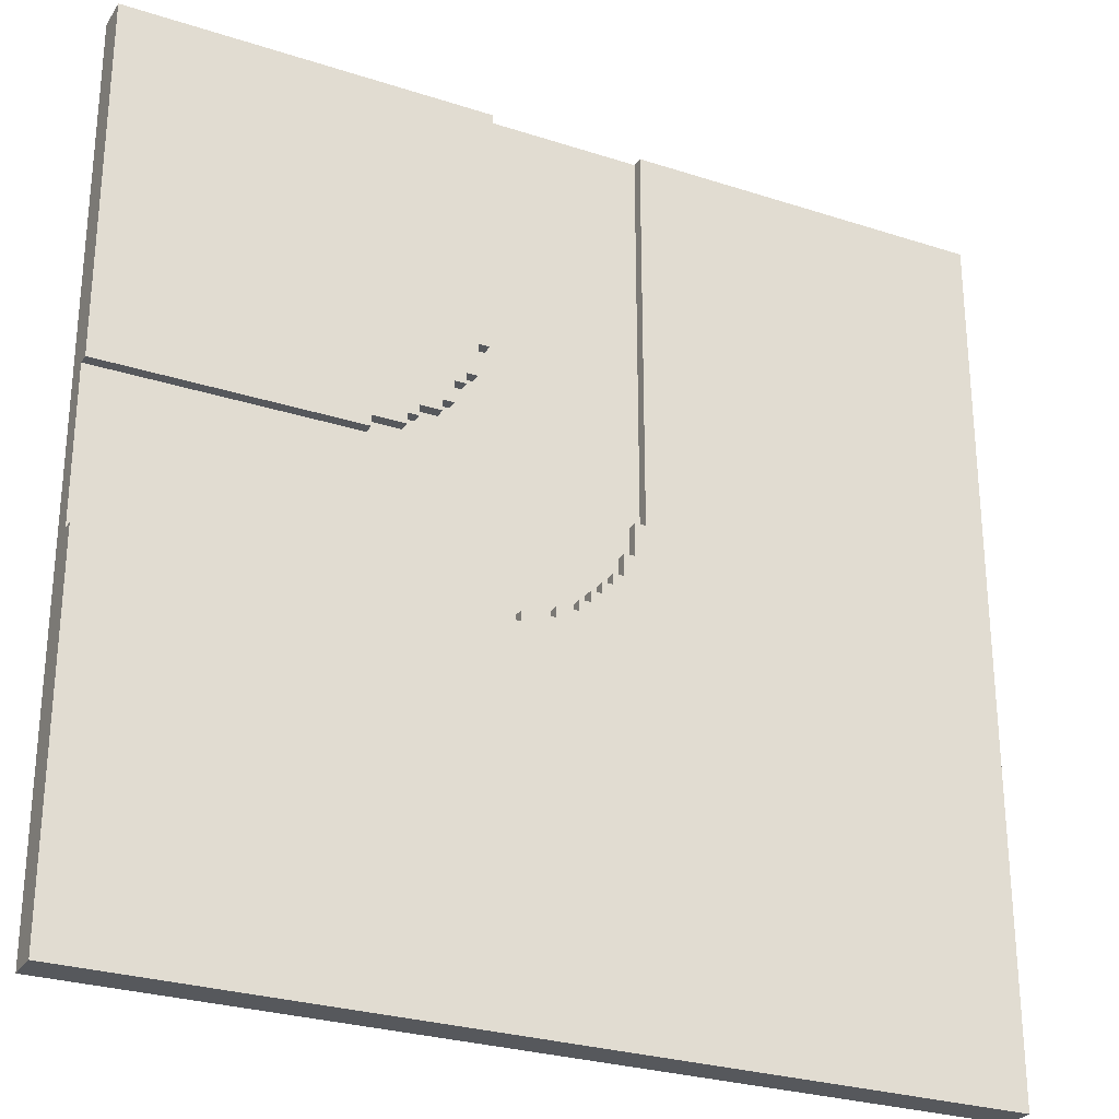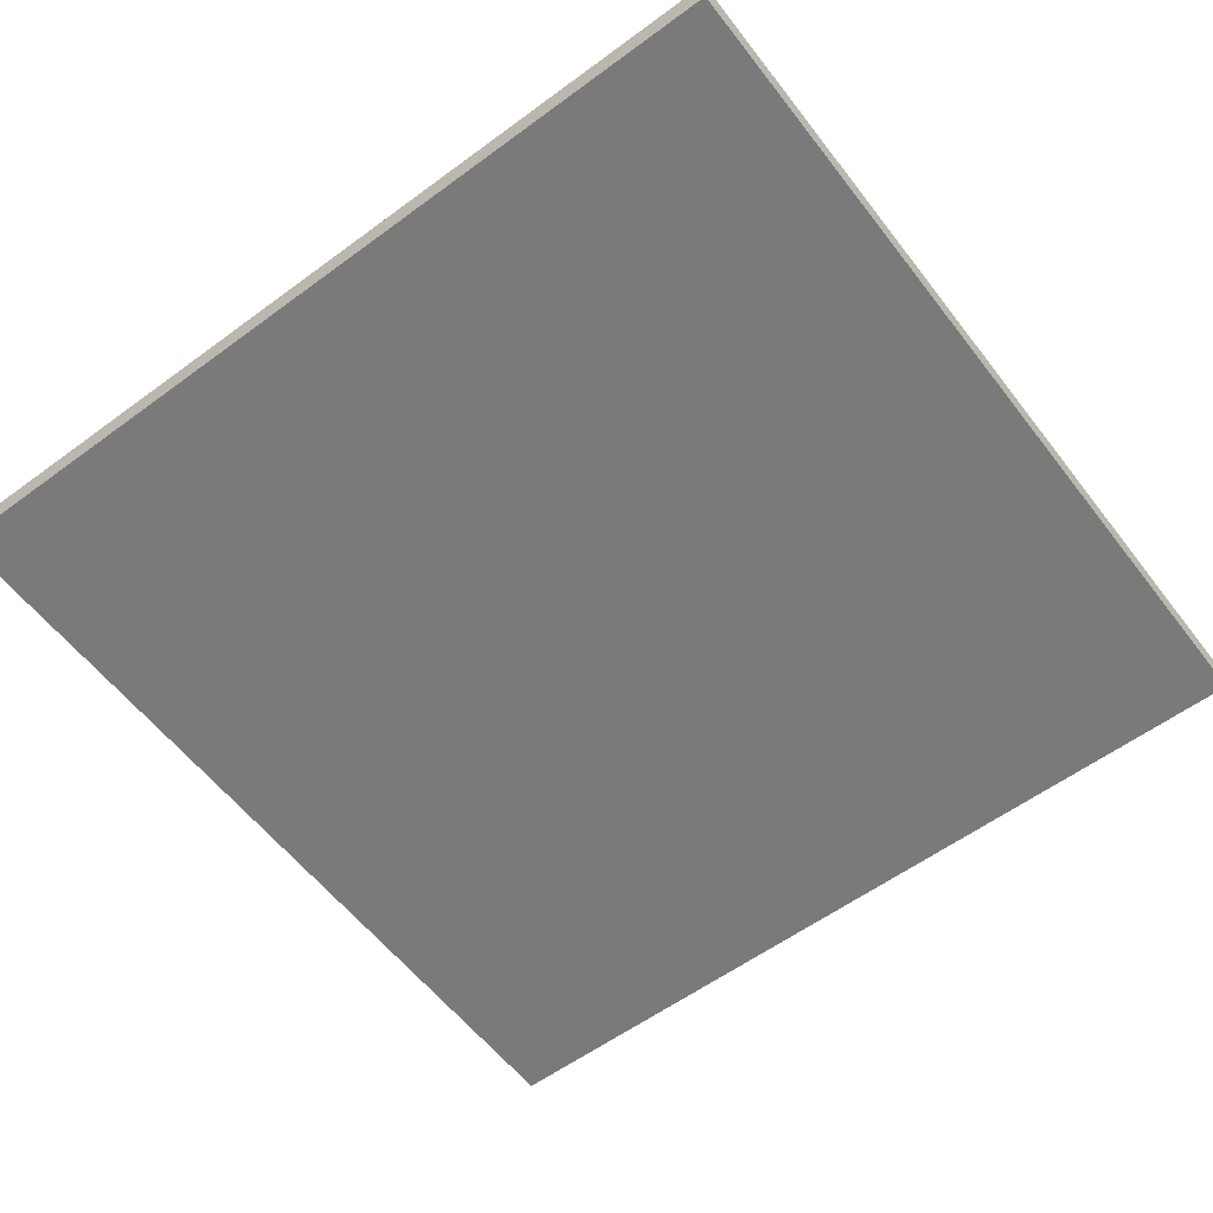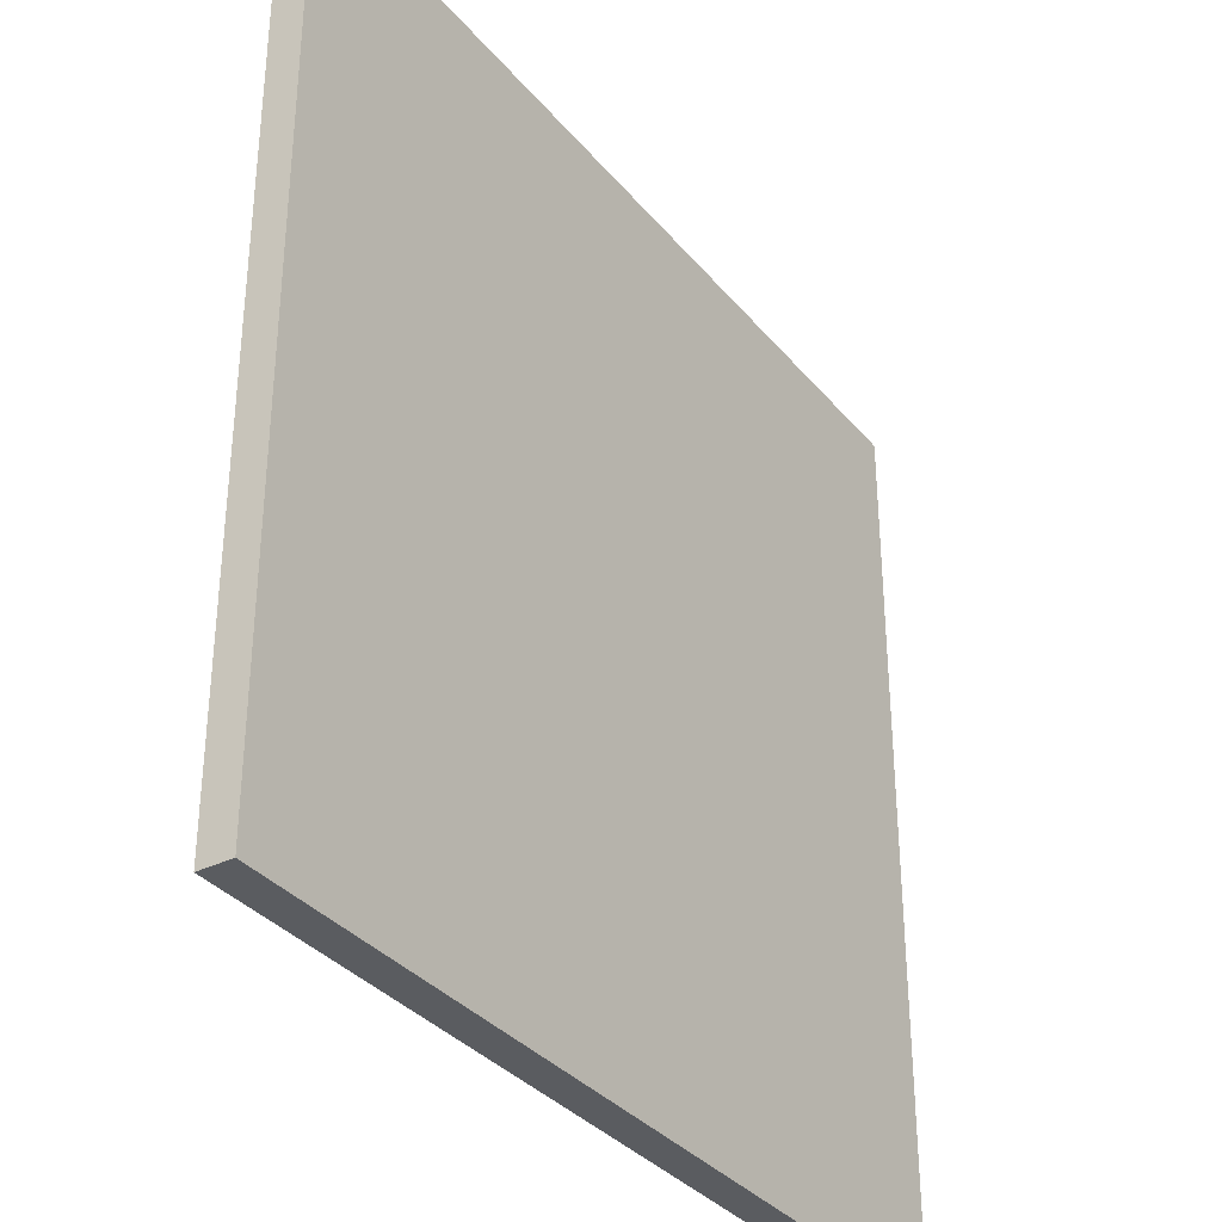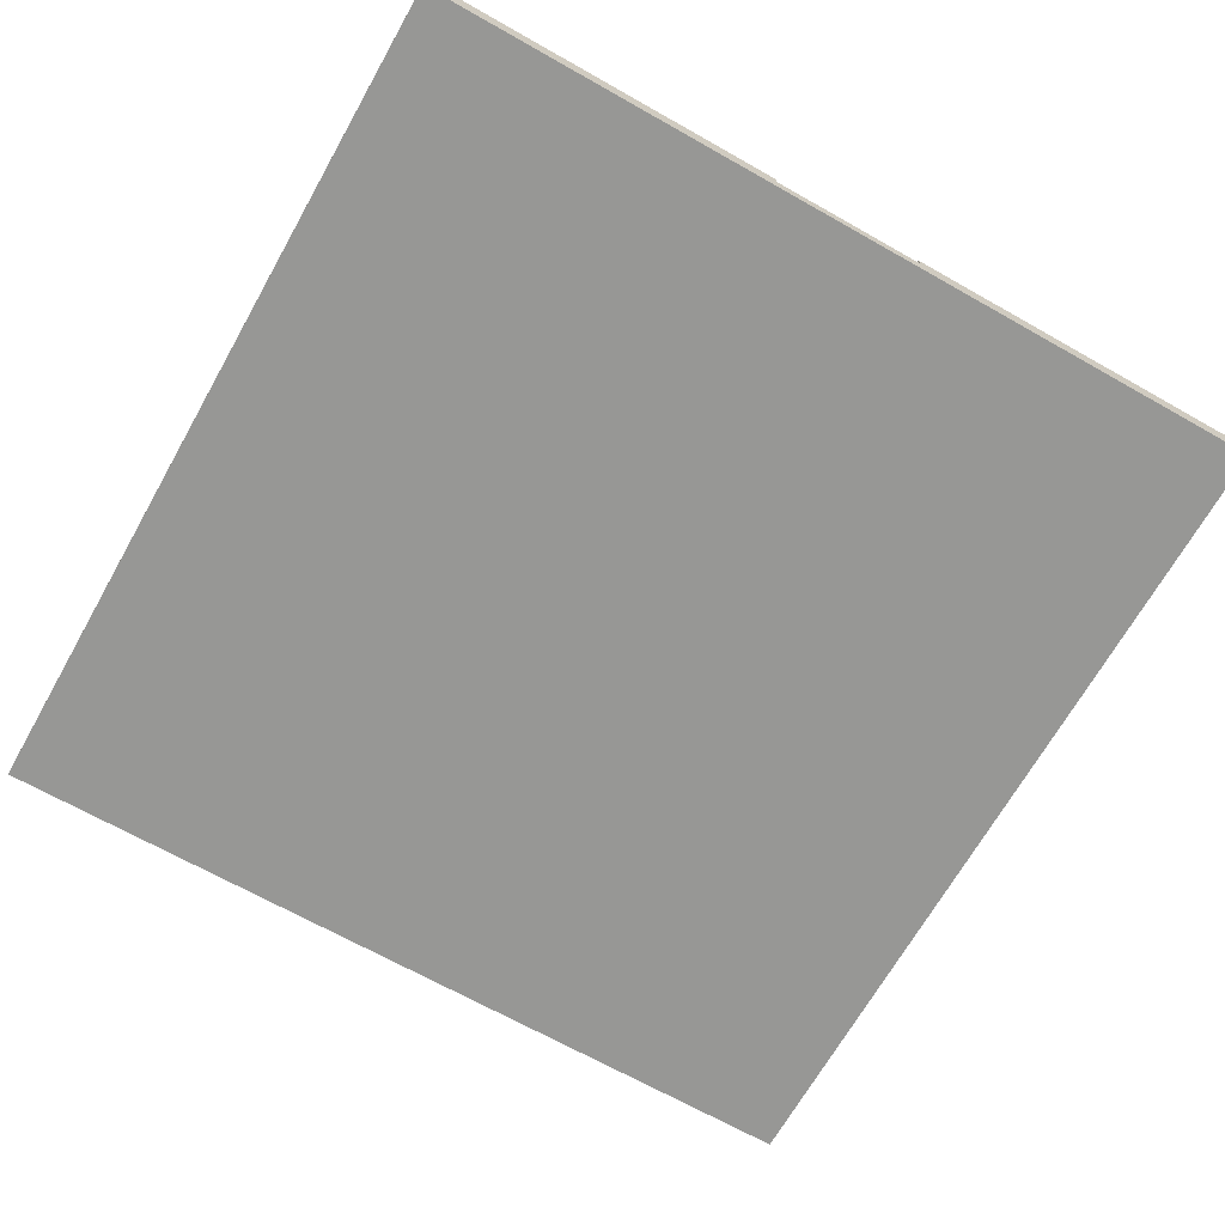
<metadata>
{"format":"obj","ext":"obj","renderer":"f3d","projection":"perspective","resolution":1024,"background":"white","views":[{"elev":-27.7,"azim":153.6,"up":"+Z"},{"elev":-58.1,"azim":-142.7,"up":"+Y"},{"elev":-34.4,"azim":-56.4,"up":"+Z"},{"elev":-68.1,"azim":60.5,"up":"+Y"}]}
</metadata>
<code>
g sharpCorner
v -40 0 40
v -40 0 -40
v -40 2 40
v -40 2 -40
v -40 3 40
v -40 3 -40
v 7 2 40
v 7 2 20
v 7 2 19
v 7 2 17
v 7 3 40
v 7 3 20
v 7 3 19
v 7 3 17
v 8 2 17
v 8 2 14
v 8 3 17
v 8 3 14
v 9 2 14
v 9 2 13
v 9 3 14
v 9 3 13
v 10 2 13
v 10 2 11
v 10 3 13
v 10 3 11
v 11 2 11
v 11 2 10
v 11 3 11
v 11 3 10
v 13 2 10
v 13 2 9
v 13 3 10
v 13 3 9
v 14 2 9
v 14 2 8
v 14 3 9
v 14 3 8
v 17 2 8
v 17 2 7
v 17 3 8
v 17 3 7
v -7 2 40
v -7 2 20
v -7 2 17
v -7 2 15
v -7 2 14
v -7 2 12
v -7 2 11
v -7 2 4
v -7 3 40
v -7 3 20
v -7 3 17
v -7 3 15
v -7 3 14
v -7 3 12
v -7 3 11
v -7 3 4
v -6 2 4
v -6 2 1
v -6 3 4
v -6 3 1
v -5 2 1
v -5 2 -1
v -5 3 1
v -5 3 -1
v -4 2 -1
v -4 2 -2
v -4 3 -1
v -4 3 -2
v -3 2 -2
v -3 2 -3
v -3 3 -2
v -3 3 -3
v -2 2 -3
v -2 2 -4
v -2 3 -3
v -2 3 -4
v -1 2 -4
v -1 2 -5
v -1 3 -4
v -1 3 -5
v 1 2 -5
v 1 2 -6
v 1 3 -5
v 1 3 -6
v 4 2 -6
v 4 2 -7
v 4 3 -6
v 4 3 -7
v 40 0 40
v 40 0 -40
v 40 1 7
v 40 1 -7
v 40 2 40
v 40 2 7
v 40 2 -7
v 40 2 -40
v 40 3 40
v 40 3 7
v 40 3 -7
v 40 3 -40
v -40 0 40
v -40 2 40
v -40 3 40
v -7 1 40
v -7 2 40
v -7 3 40
v 7 1 40
v 7 2 40
v 7 3 40
v 40 0 40
v 40 2 40
v 40 3 40
v -7 2 4
v -7 3 4
v -6 2 4
v -6 3 4
v -6 2 1
v -6 3 1
v -5 2 1
v -5 3 1
v -5 2 -1
v -5 3 -1
v -4 2 -1
v -4 3 -1
v -4 2 -2
v -4 3 -2
v -3 2 -2
v -3 3 -2
v -3 2 -3
v -3 3 -3
v -2 2 -3
v -2 3 -3
v -2 2 -4
v -2 3 -4
v -1 2 -4
v -1 3 -4
v -1 2 -5
v -1 3 -5
v 1 2 -5
v 1 3 -5
v 1 2 -6
v 1 3 -6
v 4 2 -6
v 4 3 -6
v 4 2 -7
v 4 3 -7
v 6 2 -7
v 6 3 -7
v 7 2 -7
v 7 3 -7
v 12 2 -7
v 12 3 -7
v 20 2 -7
v 20 3 -7
v 40 2 -7
v 40 3 -7
v 7 2 17
v 7 3 17
v 8 2 17
v 8 3 17
v 8 2 14
v 8 3 14
v 9 2 14
v 9 3 14
v 9 2 13
v 9 3 13
v 10 2 13
v 10 3 13
v 10 2 11
v 10 3 11
v 11 2 11
v 11 3 11
v 11 2 10
v 11 3 10
v 13 2 10
v 13 3 10
v 13 2 9
v 13 3 9
v 14 2 9
v 14 3 9
v 14 2 8
v 14 3 8
v 17 2 8
v 17 3 8
v 17 2 7
v 17 3 7
v 20 2 7
v 20 3 7
v 40 2 7
v 40 3 7
v -40 0 -40
v -40 2 -40
v -40 3 -40
v 40 0 -40
v 40 2 -40
v 40 3 -40
v -40 0 40
v 40 0 40
v -20 0 20
v 20 0 20
v -20 0 -20
v 20 0 -20
v -40 0 -40
v 40 0 -40
v -7 2 40
v 7 2 40
v -7 2 20
v 7 2 20
v 7 2 19
v -7 2 17
v 7 2 17
v 8 2 17
v -7 2 15
v -7 2 14
v 8 2 14
v 9 2 14
v 9 2 13
v 10 2 13
v -7 2 12
v -7 2 11
v 10 2 11
v 11 2 11
v 11 2 10
v 13 2 10
v 13 2 9
v 14 2 9
v 14 2 8
v 17 2 8
v 17 2 7
v 20 2 7
v 40 2 7
v -7 2 4
v -6 2 4
v -6 2 1
v -5 2 1
v -5 2 -1
v -4 2 -1
v -4 2 -2
v -3 2 -2
v -3 2 -3
v -2 2 -3
v -2 2 -4
v -1 2 -4
v -1 2 -5
v 1 2 -5
v 1 2 -6
v 4 2 -6
v 4 2 -7
v 6 2 -7
v 7 2 -7
v 12 2 -7
v 20 2 -7
v 40 2 -7
v -40 3 40
v -7 3 40
v 7 3 40
v 40 3 40
v -20 3 20
v -11 3 20
v -7 3 20
v 7 3 20
v 11 3 20
v 14 3 20
v 15 3 20
v 18 3 20
v 20 3 20
v 7 3 19
v 10 3 19
v 11 3 19
v 14 3 19
v 15 3 19
v -11 3 18
v -9 3 18
v 10 3 18
v 11 3 18
v 12 3 18
v 17 3 18
v 18 3 18
v -11 3 17
v -9 3 17
v -7 3 17
v 7 3 17
v 8 3 17
v 11 3 17
v 12 3 17
v 13 3 17
v 16 3 17
v 17 3 17
v -10 3 16
v -9 3 16
v 13 3 16
v 15 3 16
v 16 3 16
v -20 3 15
v -19 3 15
v -12 3 15
v -11 3 15
v -8 3 15
v -7 3 15
v -19 3 14
v -18 3 14
v -13 3 14
v -12 3 14
v -10 3 14
v -8 3 14
v -7 3 14
v 8 3 14
v 9 3 14
v -18 3 13
v -17 3 13
v -15 3 13
v -13 3 13
v -10 3 13
v -9 3 13
v 9 3 13
v 10 3 13
v -9 3 12
v -7 3 12
v 11 3 12
v 12 3 12
v 17 3 12
v 18 3 12
v 20 3 12
v -15 3 11
v -14 3 11
v -11 3 11
v -7 3 11
v 10 3 11
v 11 3 11
v 16 3 11
v 17 3 11
v -15 3 10
v -14 3 10
v -12 3 10
v -11 3 10
v 11 3 10
v 13 3 10
v 15 3 10
v 16 3 10
v -15 3 9
v -13 3 9
v -12 3 9
v -11 3 9
v -10 3 9
v -9 3 9
v 13 3 9
v 14 3 9
v 15 3 9
v -10 3 8
v -9 3 8
v 14 3 8
v 17 3 8
v 17 3 7
v 20 3 7
v 40 3 7
v -9 3 5
v -8 3 5
v -9 3 4
v -8 3 4
v -7 3 4
v -6 3 4
v -20 3 2
v -18 3 2
v -17 3 2
v -12 3 2
v -10 3 2
v -7 3 2
v -18 3 1
v -17 3 1
v -9 3 1
v -8 3 1
v -6 3 1
v -5 3 1
v -20 3 -0
v -19 3 -0
v -9 3 -0
v -8 3 -0
v -20 3 -1
v -19 3 -1
v -10 3 -1
v -7 3 -1
v -5 3 -1
v -4 3 -1
v -18 3 -2
v -17 3 -2
v -11 3 -2
v -7 3 -2
v -4 3 -2
v -3 3 -2
v -20 3 -3
v -18 3 -3
v -3 3 -3
v -2 3 -3
v -18 3 -4
v -13 3 -4
v -12 3 -4
v -7 3 -4
v -2 3 -4
v -1 3 -4
v -1 3 -5
v 1 3 -5
v -9 3 -6
v -7 3 -6
v 1 3 -6
v 4 3 -6
v -10 3 -7
v -9 3 -7
v -3 3 -7
v 4 3 -7
v 6 3 -7
v 7 3 -7
v 12 3 -7
v 20 3 -7
v 40 3 -7
v -19 3 -8
v -18 3 -8
v -13 3 -8
v -10 3 -8
v 0 3 -9
v 1 3 -9
v 4 3 -9
v 5 3 -9
v -3 3 -10
v -1 3 -10
v 0 3 -10
v 1 3 -10
v 4 3 -10
v 5 3 -10
v 6 3 -10
v 11 3 -11
v 12 3 -11
v 13 3 -11
v -8 3 -12
v -3 3 -12
v 11 3 -12
v 12 3 -12
v 13 3 -12
v 14 3 -12
v -9 3 -13
v -8 3 -13
v -3 3 -13
v -2 3 -13
v -1 3 -13
v 3 3 -13
v 4 3 -13
v 10 3 -13
v 11 3 -13
v 14 3 -13
v 15 3 -13
v -10 3 -14
v -9 3 -14
v -2 3 -14
v -1 3 -14
v 3 3 -14
v 4 3 -14
v 10 3 -14
v 11 3 -14
v 15 3 -14
v 20 3 -14
v -16 3 -15
v -13 3 -15
v -6 3 -15
v -1 3 -15
v 7 3 -15
v 12 3 -15
v 20 3 -15
v -18 3 -16
v -17 3 -16
v -16 3 -16
v -13 3 -16
v -12 3 -16
v -18 3 -17
v -17 3 -17
v -12 3 -17
v -11 3 -17
v 9 3 -17
v 10 3 -17
v 13 3 -17
v 14 3 -17
v 16 3 -17
v 17 3 -17
v -15 3 -18
v -14 3 -18
v 10 3 -18
v 11 3 -18
v 13 3 -18
v 14 3 -18
v 16 3 -18
v 17 3 -18
v -15 3 -19
v -14 3 -19
v -10 3 -19
v -9 3 -19
v -6 3 -19
v -2 3 -19
v 9 3 -19
v 11 3 -19
v 12 3 -19
v -20 3 -20
v -19 3 -20
v -18 3 -20
v -11 3 -20
v -9 3 -20
v -2 3 -20
v 11 3 -20
v 20 3 -20
v -40 3 -40
v 40 3 -40
f 3 2 1
f 4 2 3
f 5 4 3
f 6 4 5
f 11 8 7
f 12 9 8
f 12 8 11
f 13 10 9
f 13 9 12
f 14 10 13
f 17 16 15
f 18 16 17
f 21 20 19
f 22 20 21
f 25 24 23
f 26 24 25
f 29 28 27
f 30 28 29
f 33 32 31
f 34 32 33
f 37 36 35
f 38 36 37
f 41 40 39
f 42 40 41
f 43 44 51
f 44 45 52
f 51 44 52
f 45 46 53
f 52 45 53
f 46 47 54
f 53 46 54
f 47 48 55
f 54 47 55
f 48 49 56
f 55 48 56
f 49 50 57
f 56 49 57
f 57 50 58
f 59 60 61
f 61 60 62
f 63 64 65
f 65 64 66
f 67 68 69
f 69 68 70
f 71 72 73
f 73 72 74
f 75 76 77
f 77 76 78
f 79 80 81
f 81 80 82
f 83 84 85
f 85 84 86
f 87 88 89
f 89 88 90
f 91 92 93
f 93 92 94
f 91 93 95
f 93 94 96
f 95 93 96
f 94 92 97
f 96 94 97
f 97 92 98
f 95 96 99
f 99 96 100
f 97 98 101
f 101 98 102
f 106 104 103
f 107 105 104
f 107 104 106
f 108 105 107
f 109 106 103
f 109 107 106
f 110 107 109
f 112 109 103
f 112 110 109
f 113 111 110
f 113 110 112
f 114 111 113
f 117 116 115
f 118 116 117
f 121 120 119
f 122 120 121
f 125 124 123
f 126 124 125
f 129 128 127
f 130 128 129
f 133 132 131
f 134 132 133
f 137 136 135
f 138 136 137
f 141 140 139
f 142 140 141
f 145 144 143
f 146 144 145
f 149 148 147
f 150 148 149
f 151 150 149
f 152 150 151
f 153 152 151
f 154 152 153
f 155 154 153
f 156 154 155
f 157 156 155
f 158 156 157
f 159 160 161
f 161 160 162
f 163 164 165
f 165 164 166
f 167 168 169
f 169 168 170
f 171 172 173
f 173 172 174
f 175 176 177
f 177 176 178
f 179 180 181
f 181 180 182
f 183 184 185
f 185 184 186
f 187 188 189
f 189 188 190
f 189 190 191
f 191 190 192
f 193 194 196
f 194 195 197
f 196 194 197
f 197 195 198
f 201 200 199
f 202 200 201
f 203 201 199
f 203 202 201
f 204 200 202
f 204 202 203
f 205 203 199
f 205 204 203
f 206 200 204
f 206 204 205
f 207 208 209
f 209 208 210
f 209 210 211
f 209 211 212
f 212 211 213
f 212 213 215
f 213 214 215
f 215 214 216
f 216 214 217
f 216 217 219
f 217 218 219
f 216 219 221
f 219 220 221
f 221 220 222
f 222 220 223
f 222 223 225
f 223 224 225
f 225 226 227
f 227 228 229
f 229 230 231
f 222 225 234
f 232 233 234
f 231 232 234
f 229 231 234
f 227 229 234
f 225 227 234
f 234 233 235
f 235 233 236
f 236 233 237
f 237 233 238
f 238 233 239
f 239 233 240
f 240 233 241
f 241 233 242
f 242 233 243
f 243 233 244
f 244 233 245
f 245 233 246
f 246 233 247
f 247 233 248
f 248 233 249
f 249 233 250
f 250 233 251
f 251 233 252
f 252 233 253
f 253 233 254
f 254 233 255
f 256 257 260
f 260 257 261
f 261 257 262
f 258 259 263
f 263 259 264
f 264 259 265
f 265 259 266
f 266 259 267
f 267 259 268
f 263 264 269
f 269 264 270
f 264 265 271
f 270 264 271
f 265 266 272
f 271 265 272
f 266 267 273
f 272 266 273
f 261 262 274
f 260 261 274
f 274 262 275
f 269 270 276
f 270 271 276
f 272 273 277
f 276 271 277
f 271 272 277
f 277 273 278
f 273 267 279
f 278 273 279
f 267 268 280
f 279 267 280
f 274 275 281
f 260 274 281
f 275 262 282
f 281 275 282
f 282 262 283
f 269 276 284
f 276 277 284
f 284 277 285
f 277 278 286
f 285 277 286
f 278 279 287
f 286 278 287
f 287 279 288
f 288 279 289
f 279 280 290
f 289 279 290
f 281 282 291
f 282 283 292
f 291 282 292
f 288 289 293
f 287 288 293
f 293 289 294
f 289 290 295
f 294 289 295
f 256 260 296
f 260 281 296
f 296 281 297
f 297 281 298
f 281 291 299
f 298 281 299
f 292 283 300
f 291 292 300
f 300 283 301
f 297 298 302
f 296 297 302
f 302 298 303
f 303 298 304
f 298 299 305
f 304 298 305
f 299 291 306
f 305 299 306
f 291 300 306
f 300 301 307
f 306 300 307
f 307 301 308
f 285 286 309
f 286 287 309
f 309 287 310
f 303 304 311
f 302 303 311
f 311 304 312
f 312 304 313
f 304 305 314
f 313 304 314
f 305 306 314
f 307 308 315
f 314 306 315
f 306 307 315
f 315 308 316
f 310 287 317
f 317 287 318
f 316 308 319
f 314 315 319
f 315 316 319
f 319 308 320
f 318 287 321
f 293 294 322
f 321 287 322
f 287 293 322
f 290 280 323
f 295 290 323
f 294 295 323
f 280 268 324
f 323 280 324
f 268 259 325
f 324 268 325
f 313 314 326
f 312 313 326
f 326 314 327
f 319 320 328
f 314 319 328
f 328 320 329
f 318 321 330
f 321 322 331
f 330 321 331
f 294 323 332
f 323 324 333
f 332 323 333
f 324 325 333
f 326 327 334
f 312 326 334
f 327 314 335
f 334 327 335
f 314 328 336
f 328 329 337
f 336 328 337
f 331 322 338
f 322 294 339
f 338 322 339
f 294 332 340
f 339 294 340
f 332 333 341
f 340 332 341
f 312 334 342
f 334 335 342
f 314 336 343
f 342 335 343
f 335 314 343
f 336 337 344
f 343 336 344
f 337 329 345
f 344 337 345
f 345 329 346
f 346 329 347
f 339 340 348
f 348 340 349
f 340 341 350
f 349 340 350
f 345 346 351
f 346 347 351
f 347 329 352
f 351 347 352
f 349 350 353
f 341 333 354
f 353 350 354
f 333 325 354
f 350 341 354
f 354 325 355
f 325 259 356
f 355 325 356
f 356 259 357
f 351 352 358
f 352 329 358
f 358 329 359
f 351 358 360
f 358 359 360
f 359 329 361
f 360 359 361
f 361 329 362
f 302 311 364
f 296 302 364
f 256 296 364
f 311 312 364
f 364 312 365
f 343 344 366
f 365 312 366
f 312 342 366
f 342 343 366
f 344 345 366
f 366 345 367
f 361 362 368
f 345 351 368
f 360 361 368
f 351 360 368
f 362 363 369
f 368 362 369
f 364 365 370
f 366 367 370
f 365 366 370
f 370 367 371
f 368 369 372
f 372 369 373
f 369 363 374
f 256 364 376
f 364 370 376
f 370 371 376
f 376 371 377
f 372 373 378
f 368 372 378
f 373 369 379
f 378 373 379
f 376 377 380
f 256 376 380
f 377 371 381
f 380 377 381
f 368 378 382
f 345 368 382
f 378 379 382
f 374 375 383
f 382 379 383
f 369 374 383
f 379 369 383
f 383 375 384
f 381 371 386
f 380 381 386
f 371 367 387
f 386 371 387
f 345 382 388
f 367 345 388
f 382 383 388
f 384 385 389
f 388 383 389
f 383 384 389
f 389 385 390
f 256 380 392
f 380 386 392
f 386 387 393
f 392 386 393
f 390 391 394
f 389 390 394
f 388 389 394
f 393 387 396
f 392 393 396
f 387 367 397
f 396 387 397
f 367 388 398
f 397 367 398
f 394 395 398
f 388 394 398
f 398 395 399
f 399 395 400
f 399 400 402
f 400 401 402
f 397 398 404
f 398 399 404
f 402 403 405
f 404 399 405
f 399 402 405
f 405 403 406
f 397 404 408
f 406 407 409
f 408 404 409
f 404 405 409
f 405 406 409
f 409 407 410
f 410 407 411
f 392 396 417
f 396 397 418
f 417 396 418
f 397 408 419
f 418 397 419
f 408 409 420
f 419 408 420
f 409 410 420
f 410 411 421
f 411 412 421
f 421 412 422
f 422 412 423
f 423 412 424
f 420 410 425
f 419 420 425
f 410 421 425
f 425 421 426
f 421 422 427
f 426 421 427
f 422 423 428
f 427 422 428
f 423 424 429
f 428 423 429
f 424 412 430
f 429 424 430
f 412 413 431
f 430 412 431
f 413 414 432
f 414 415 433
f 432 414 433
f 433 415 434
f 425 426 435
f 419 425 435
f 435 426 436
f 413 432 437
f 432 433 437
f 433 434 438
f 437 433 438
f 434 415 439
f 438 434 439
f 439 415 440
f 419 435 441
f 435 436 442
f 441 435 442
f 436 426 443
f 442 436 443
f 443 426 444
f 428 429 445
f 444 426 445
f 427 428 445
f 426 427 445
f 445 429 446
f 429 430 447
f 446 429 447
f 430 431 447
f 437 438 448
f 413 437 448
f 448 438 449
f 439 440 450
f 440 415 450
f 438 439 450
f 450 415 451
f 419 441 452
f 441 442 453
f 452 441 453
f 443 444 453
f 442 443 453
f 445 446 454
f 453 444 454
f 444 445 454
f 454 446 455
f 446 447 456
f 455 446 456
f 447 431 457
f 456 447 457
f 413 448 458
f 448 449 458
f 449 438 459
f 458 449 459
f 450 451 460
f 451 415 460
f 415 416 461
f 460 415 461
f 418 419 462
f 419 452 463
f 462 419 463
f 452 453 464
f 454 455 464
f 453 454 464
f 455 456 465
f 464 455 465
f 456 457 465
f 431 413 466
f 465 457 466
f 413 458 466
f 457 431 466
f 458 459 466
f 450 460 467
f 466 459 467
f 459 438 467
f 438 450 467
f 460 461 467
f 461 416 468
f 467 461 468
f 417 418 469
f 418 462 469
f 469 462 470
f 462 463 471
f 470 462 471
f 463 452 472
f 471 463 472
f 472 452 473
f 469 470 474
f 417 469 474
f 470 471 475
f 474 470 475
f 472 473 475
f 471 472 475
f 473 452 476
f 475 473 476
f 476 452 477
f 465 466 478
f 466 467 478
f 464 465 478
f 478 467 479
f 467 468 480
f 480 468 481
f 481 468 482
f 482 468 483
f 476 477 484
f 474 475 484
f 475 476 484
f 484 477 485
f 479 467 486
f 478 479 486
f 486 467 487
f 467 480 488
f 480 481 488
f 481 482 489
f 488 481 489
f 482 483 490
f 489 482 490
f 483 468 491
f 490 483 491
f 484 485 492
f 474 484 492
f 485 477 493
f 492 485 493
f 477 452 494
f 452 464 494
f 494 464 495
f 464 478 496
f 495 464 496
f 496 478 497
f 486 487 498
f 497 478 498
f 478 486 498
f 487 467 499
f 498 487 499
f 489 490 500
f 499 467 500
f 488 489 500
f 467 488 500
f 490 491 500
f 392 417 501
f 256 392 501
f 417 474 502
f 501 417 502
f 474 492 503
f 502 474 503
f 492 493 503
f 493 477 504
f 503 493 504
f 477 494 504
f 494 495 504
f 496 497 505
f 504 495 505
f 495 496 505
f 498 499 506
f 505 497 506
f 497 498 506
f 499 500 507
f 506 499 507
f 500 491 508
f 507 500 508
f 468 416 508
f 491 468 508
f 506 507 509
f 502 503 509
f 507 508 509
f 503 504 509
f 501 502 509
f 504 505 509
f 256 501 509
f 505 506 509
f 508 416 510
f 509 508 510

</code>
